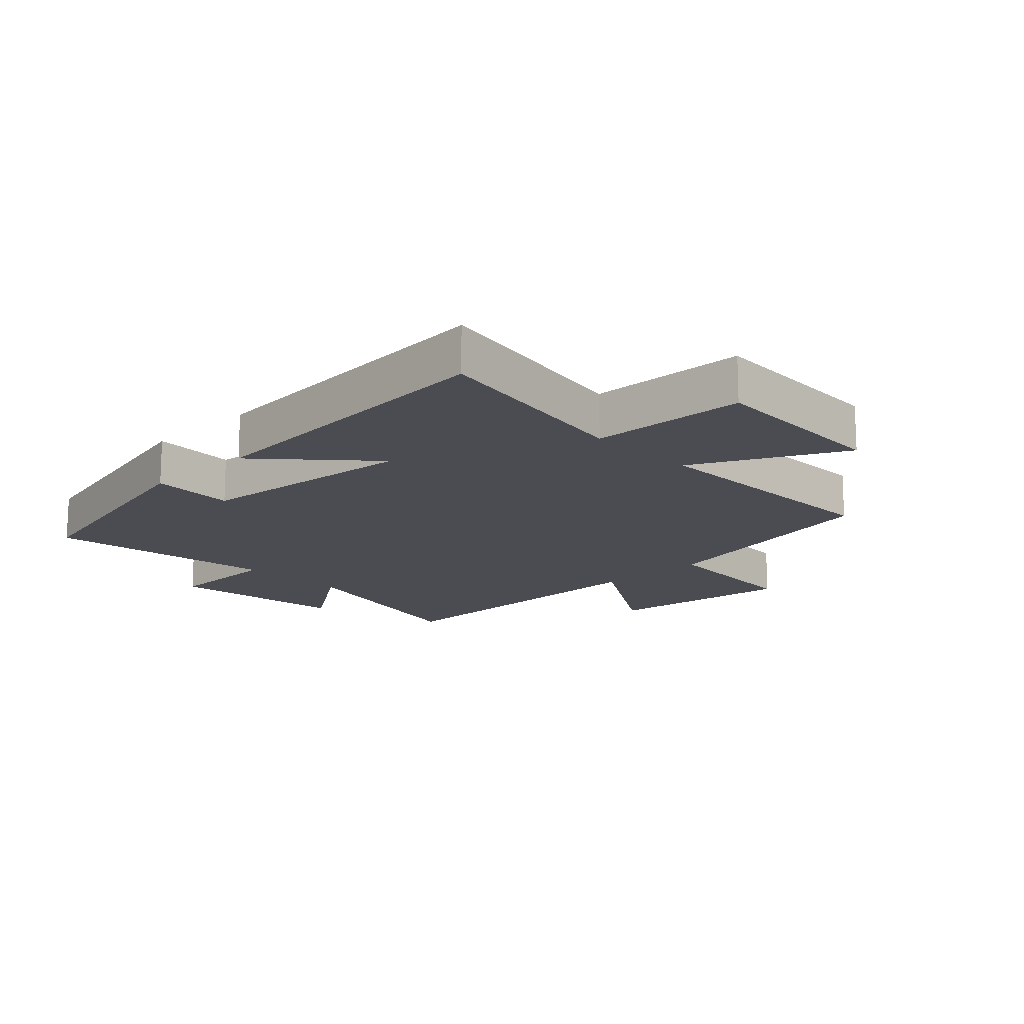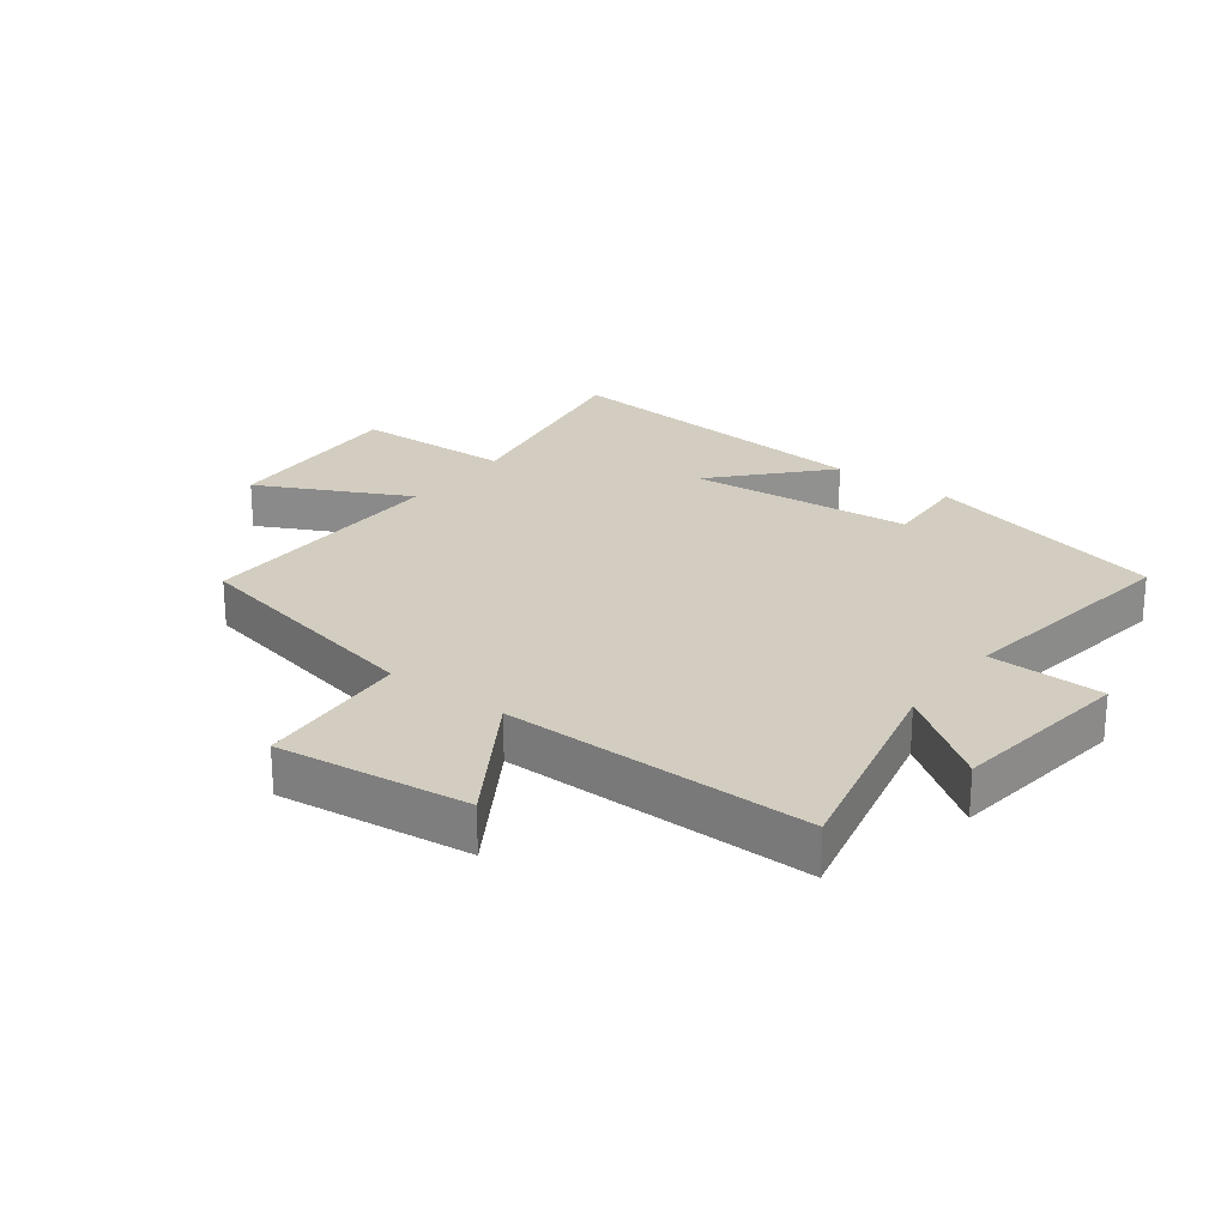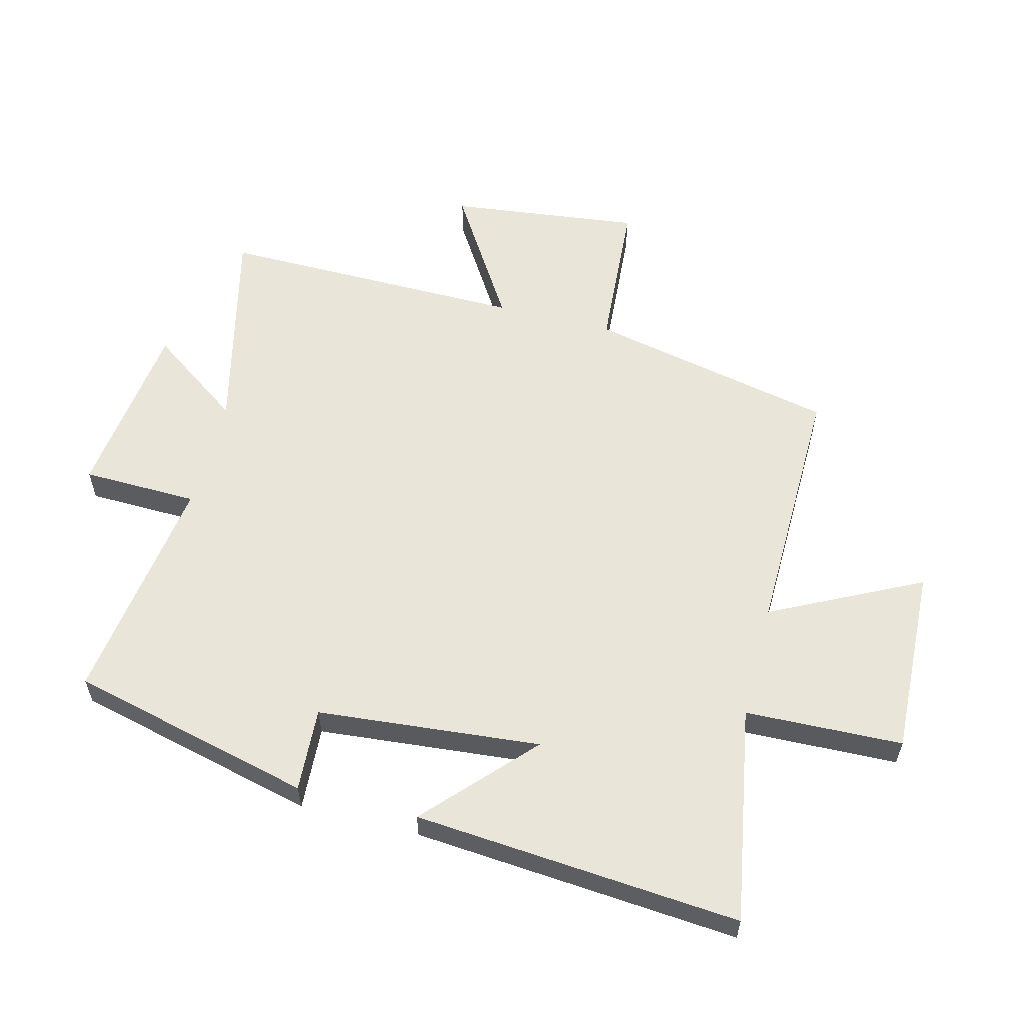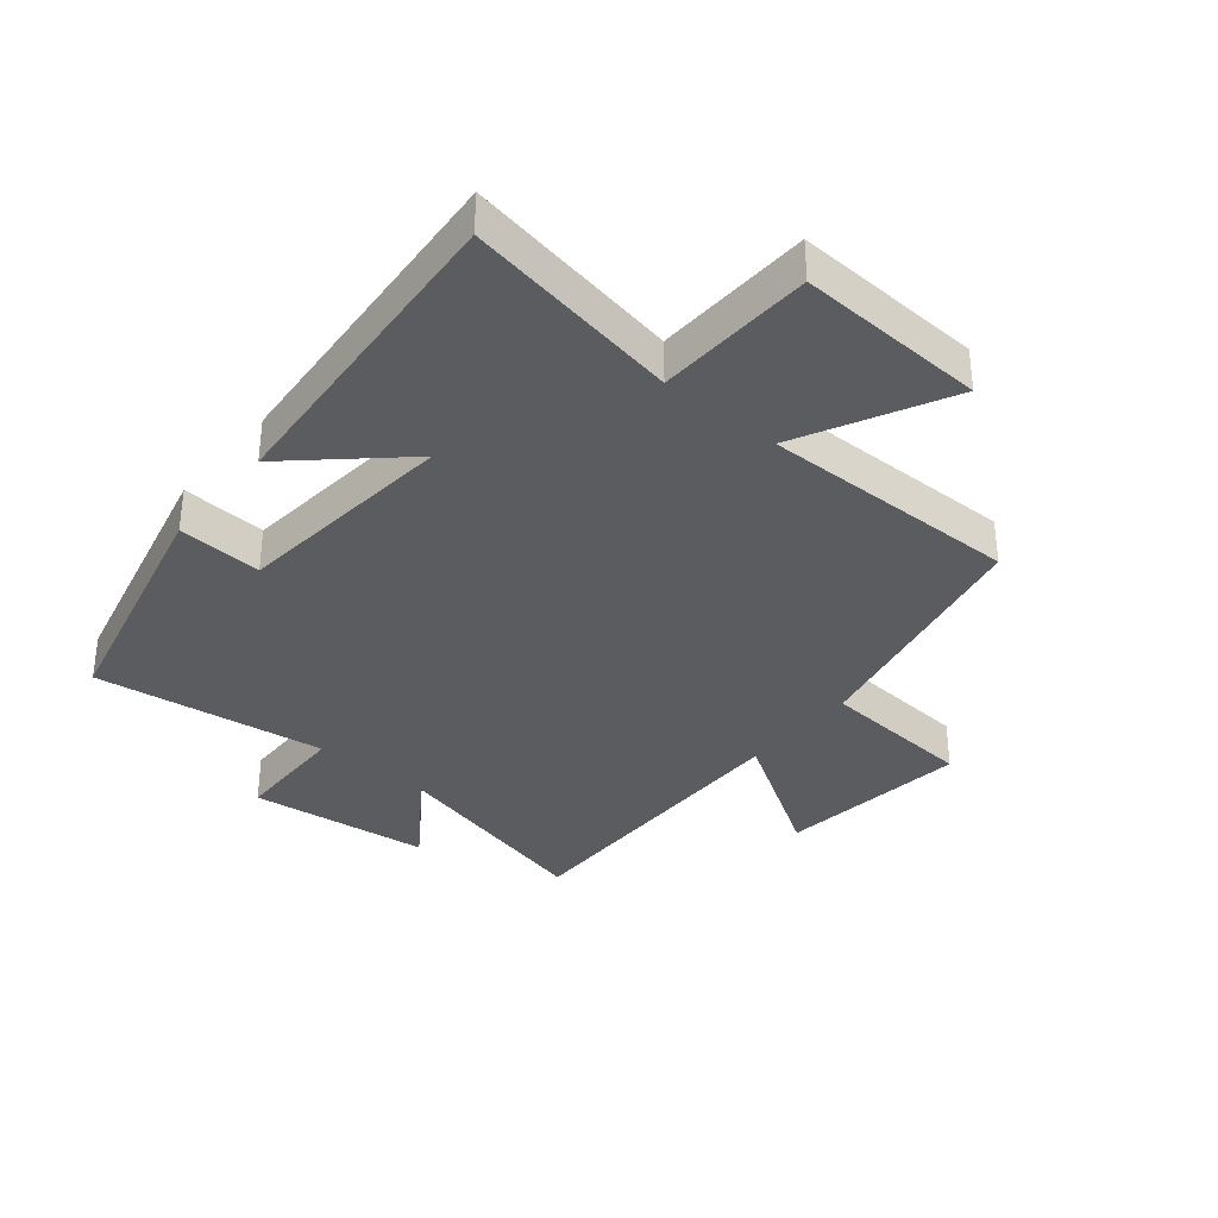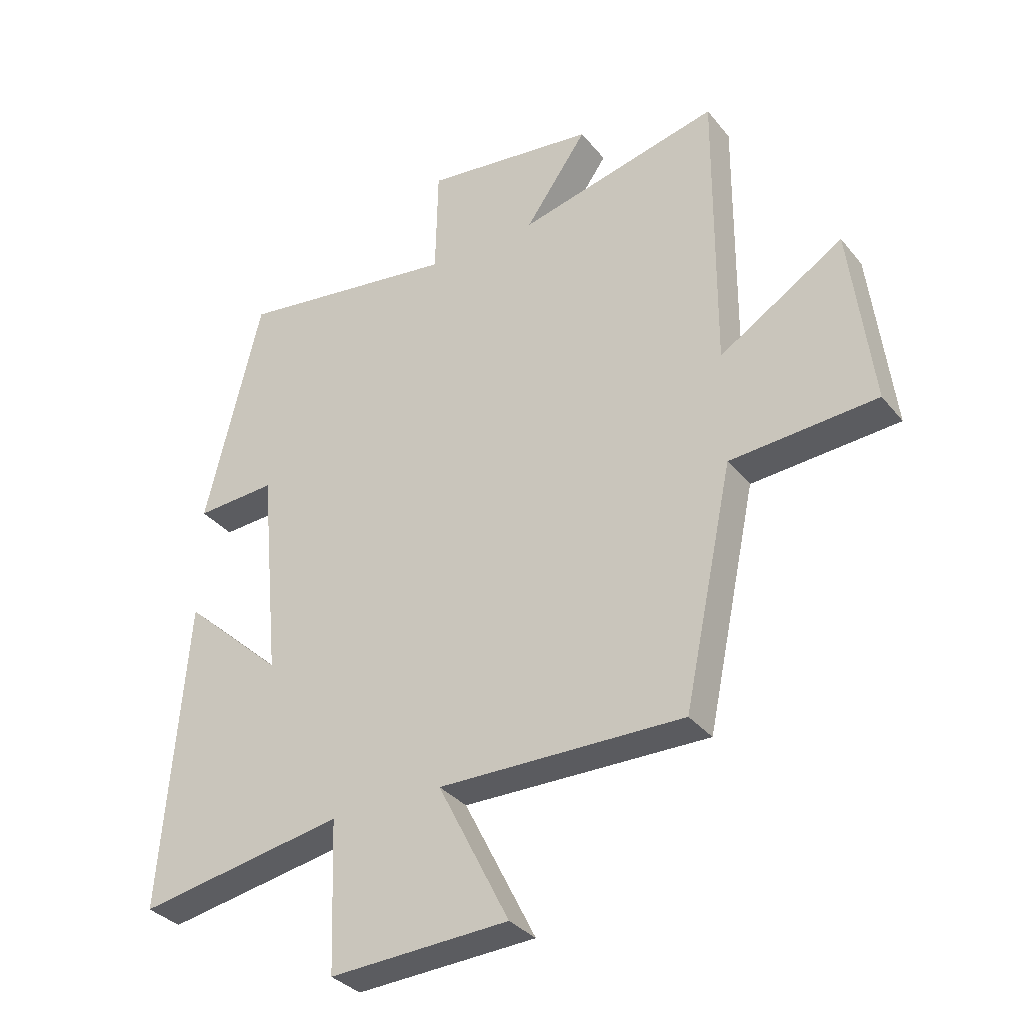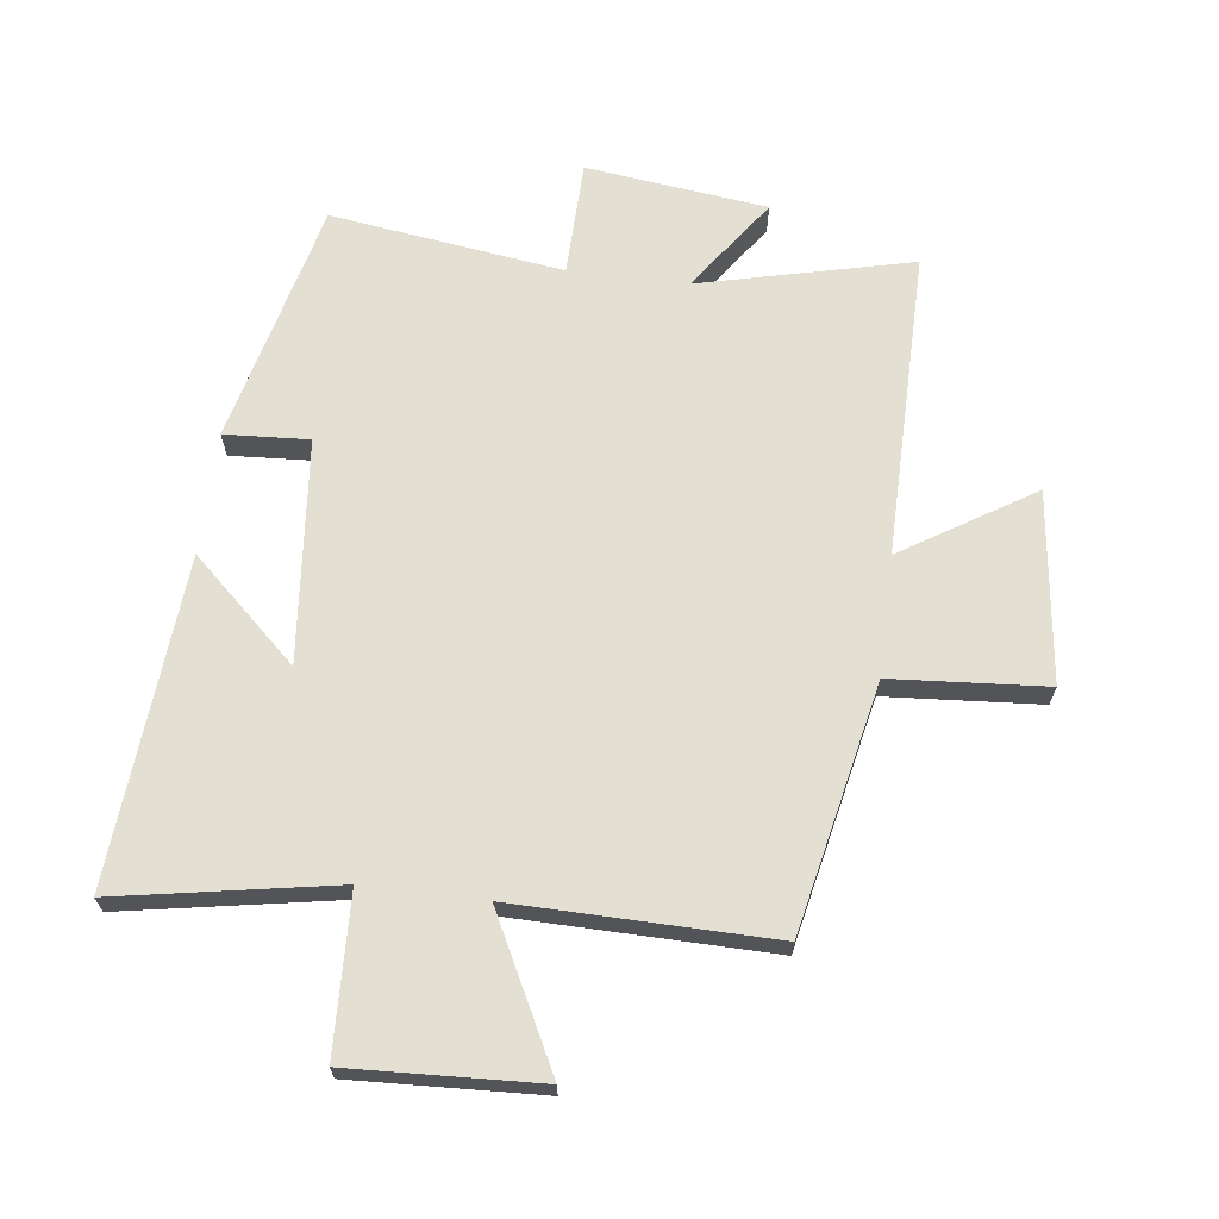
<metadata>
{"format":"obj","ext":"obj","renderer":"f3d","projection":"perspective","resolution":1024,"background":"white","views":[{"elev":-15.4,"azim":134.0,"up":"+Y"},{"elev":24.5,"azim":-52.8,"up":"+Y"},{"elev":58.2,"azim":104.5,"up":"+Y"},{"elev":-35.2,"azim":140.3,"up":"+Y"},{"elev":-33.6,"azim":-147.3,"up":"+Z"},{"elev":66.7,"azim":-172.9,"up":"+Y"}]}
</metadata>
<code>
v -0.416 0.07 -0.506
v -0.5 0.07 -0.107
v -0.749 0.07 -0.089
v -0.711 0.07 0.219
v -0.5 0.07 0.087
v -0.503 0.07 0.582
v -0.16 0.07 0.5
v -0.266 0.07 0.65
v 0.026 0.07 0.686
v 0.03 0.07 0.5
v 0.405 0.07 0.552
v 0.5 0.07 0.16
v 0.364 0.07 0.168
v 0.33 0.07 -0.192
v 0.5 0.07 -0.036
v 0.542 0.07 -0.562
v 0.192 0.07 -0.5
v 0.183 0.07 -0.754
v -0.121 0.07 -0.74
v 0 0.07 -0.5
v -0.416 0 -0.506
v -0.5 0 -0.107
v -0.749 0 -0.089
v -0.711 0 0.219
v -0.5 0 0.087
v -0.503 0 0.582
v -0.16 0 0.5
v -0.266 0 0.65
v 0.026 0 0.686
v 0.03 0 0.5
v 0.405 0 0.552
v 0.5 0 0.16
v 0.364 0 0.168
v 0.33 0 -0.192
v 0.5 0 -0.036
v 0.542 0 -0.562
v 0.192 0 -0.5
v 0.183 0 -0.754
v -0.121 0 -0.74
v 0 0 -0.5
f 17 18 19 20
f 14 15 16 17
f 13 14 17 20
f 10 11 12 13
f 20 1 2
f 13 20 2
f 10 13 2
f 7 8 9 10
f 5 6 7
f 5 7 10 2
f 2 3 4 5
f 40 39 38 37
f 37 36 35 34
f 40 37 34 33
f 33 32 31 30
f 22 21 40
f 22 40 33
f 22 33 30
f 30 29 28 27
f 27 26 25
f 22 30 27 25
f 25 24 23 22
f 1 21 22 2
f 2 22 23 3
f 3 23 24 4
f 4 24 25 5
f 5 25 26 6
f 6 26 27 7
f 7 27 28 8
f 8 28 29 9
f 9 29 30 10
f 10 30 31 11
f 11 31 32 12
f 12 32 33 13
f 13 33 34 14
f 14 34 35 15
f 15 35 36 16
f 16 36 37 17
f 17 37 38 18
f 18 38 39 19
f 19 39 40 20
f 20 40 21 1

</code>
